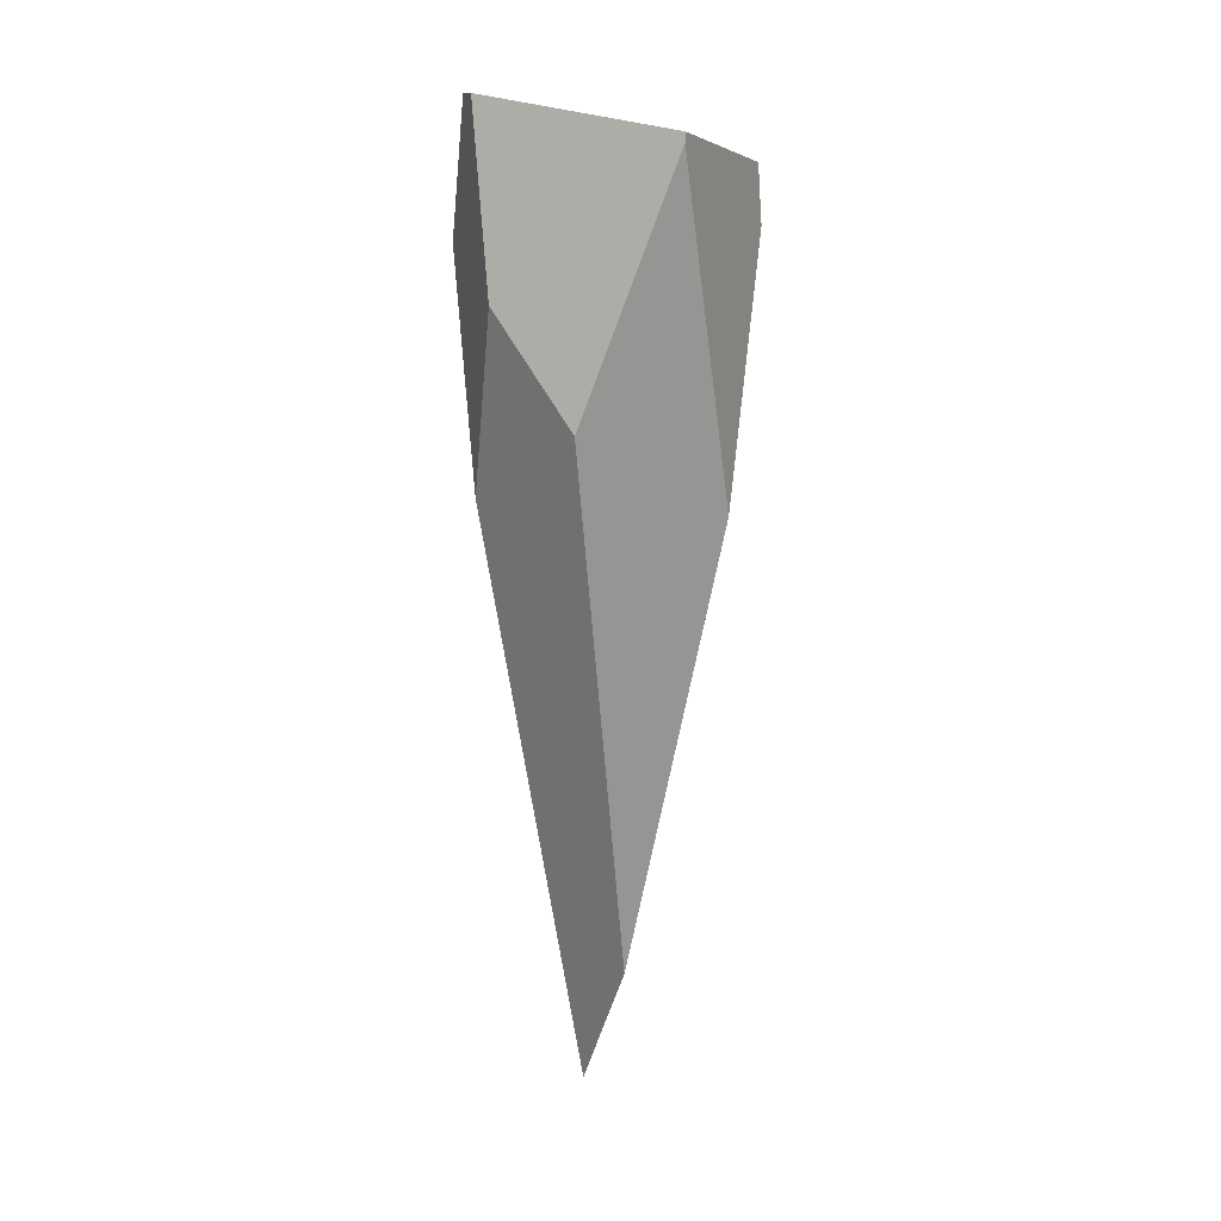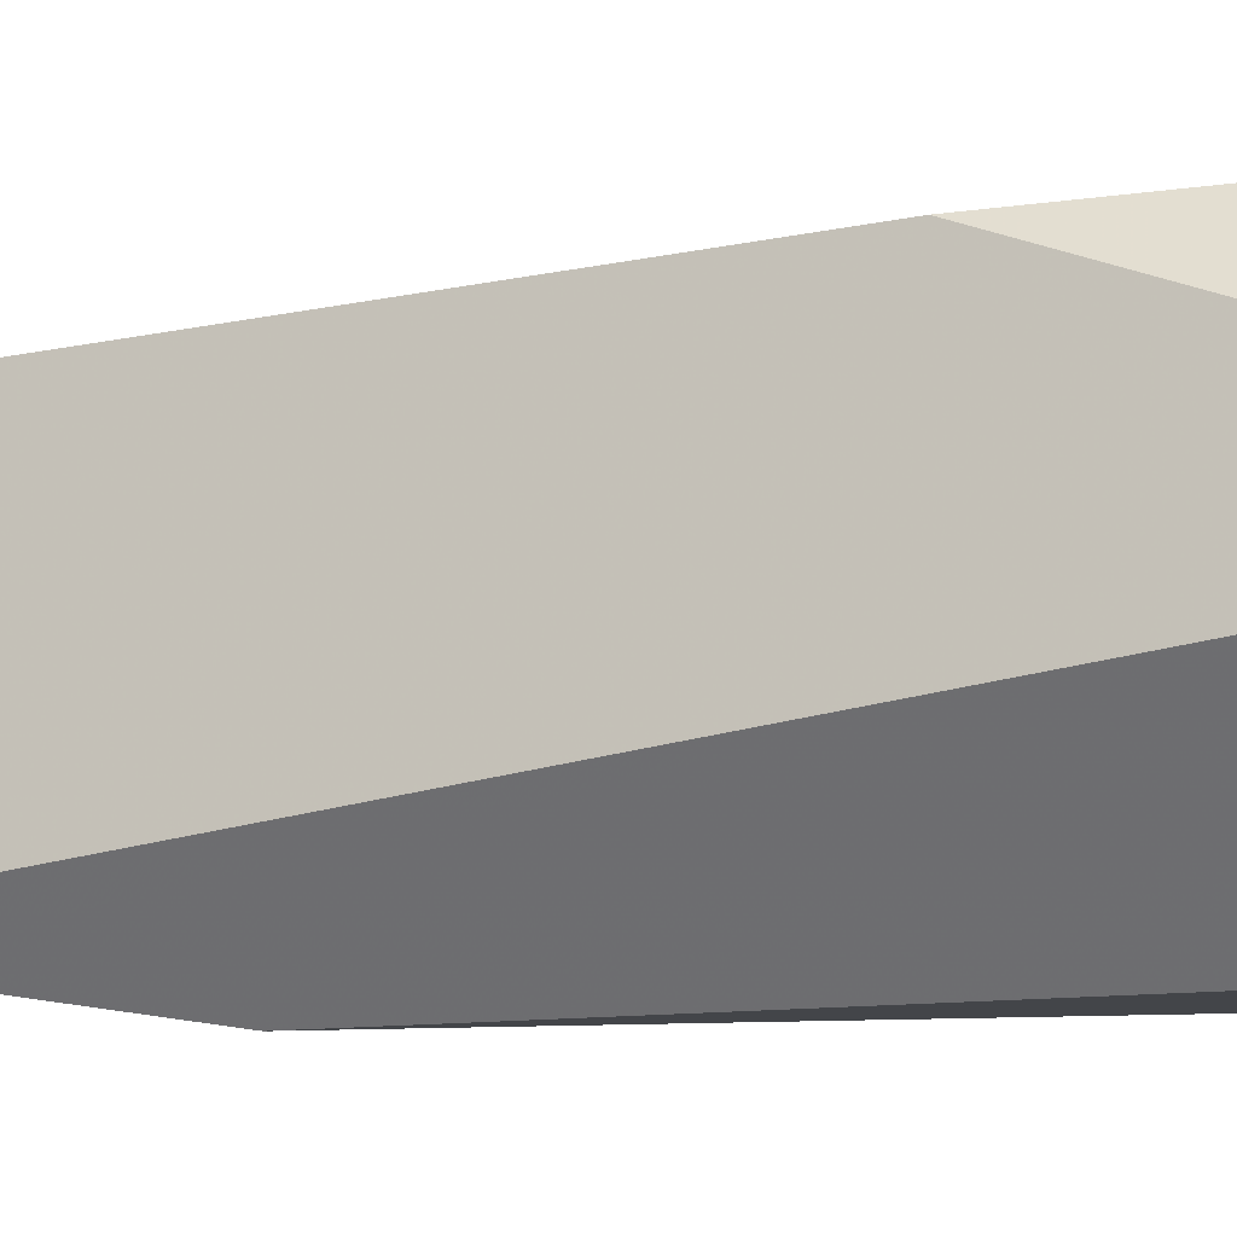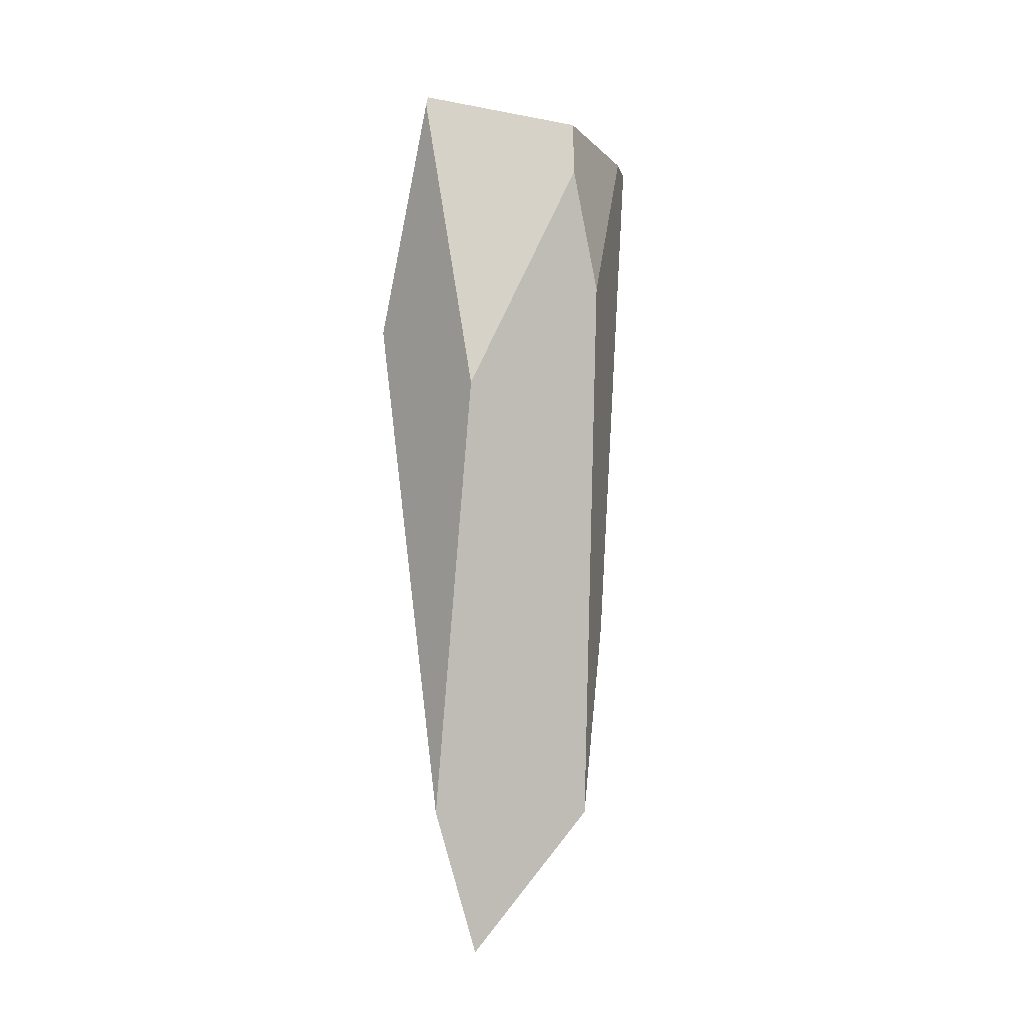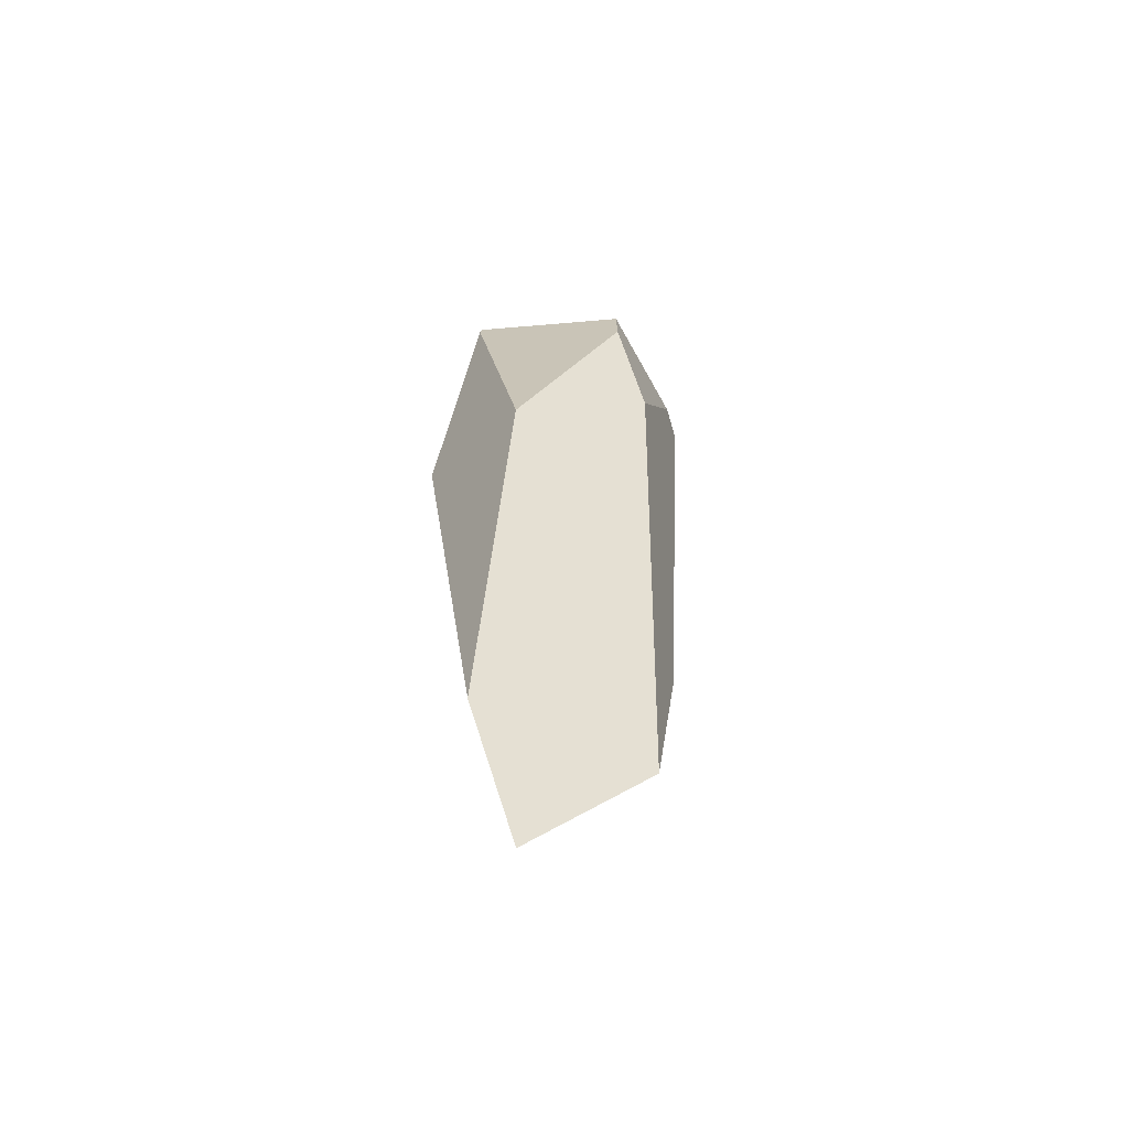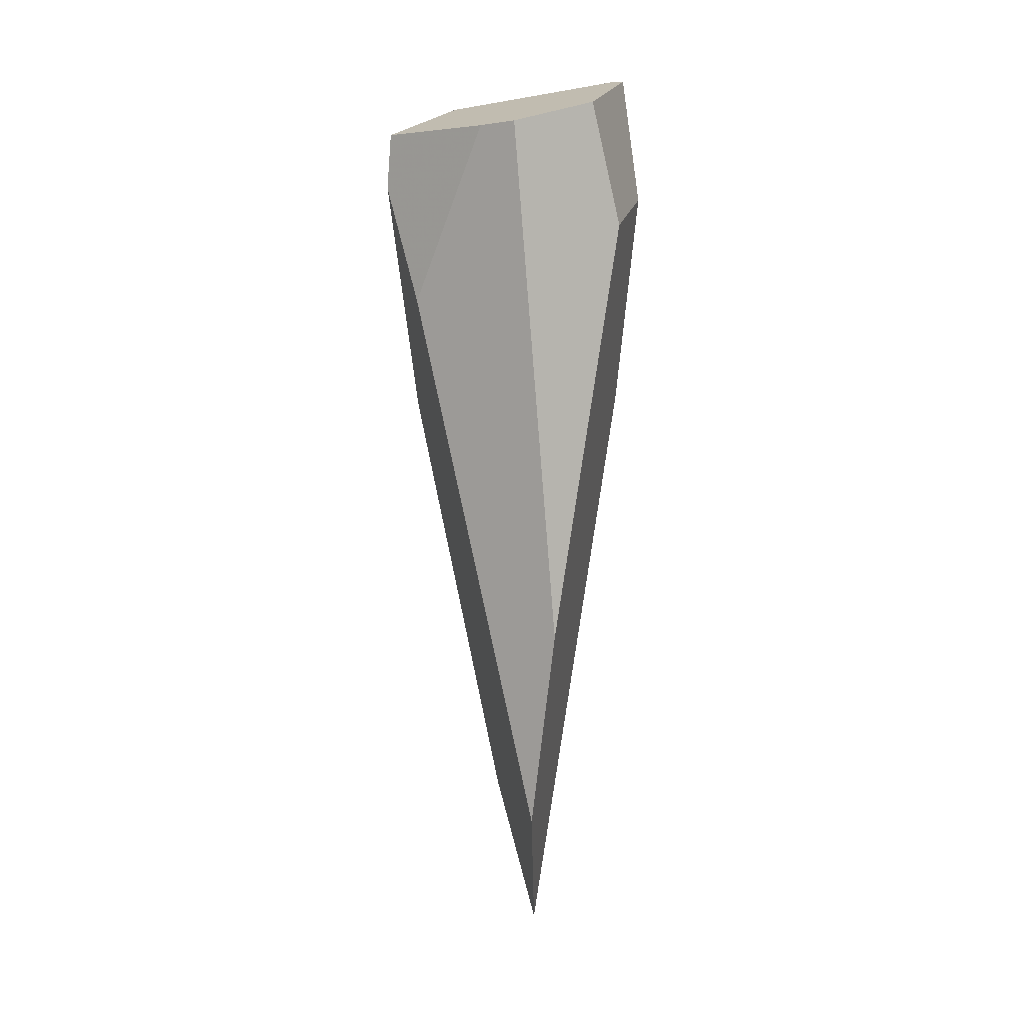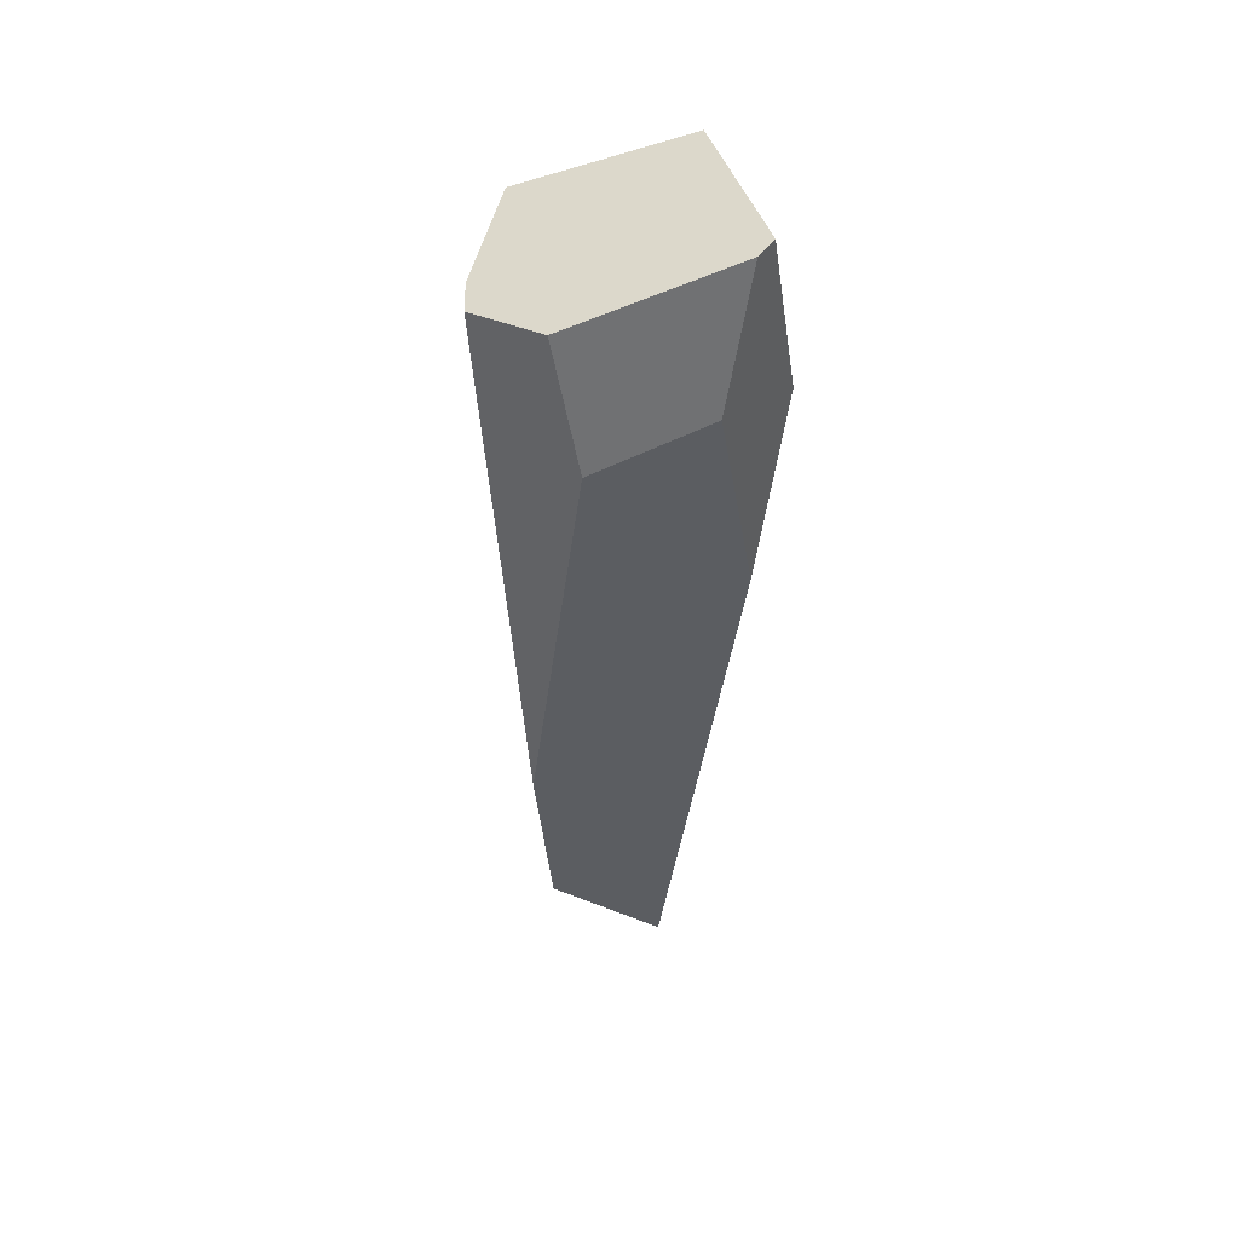
<metadata>
{"format":"obj","ext":"obj","renderer":"f3d","projection":"perspective","resolution":1024,"background":"white","views":[{"elev":18.6,"azim":168.9,"up":"+Z"},{"elev":-15.0,"azim":-78.7,"up":"+Y"},{"elev":-11.7,"azim":-119.8,"up":"+Z"},{"elev":-63.8,"azim":-116.6,"up":"+Z"},{"elev":6.8,"azim":-13.4,"up":"+Z"},{"elev":46.5,"azim":46.3,"up":"+Z"}]}
</metadata>
<code>
v 3.209 -0.7619 0.7463
v 3.429 0.02331 -0.21
v 3.472 -0.2556 0.9069
v 2.772 -0.6121 -2.515
v 2.938 -0.006482 -3.276
v 2.855 -0.7867 -1.453
v 3.385 0.263 0.7138
v 2.794 0.3167 -2.537
v 3.063 0.5439 0.1885
v 2.33 0.3655 -0.2596
v 2.193 -0.3564 0.3472
v 2.072 -0.1388 0.9592
v 3.053 -0.7826 1.381
v 2.62 -0.8287 1.271
v 2.473 -0.6944 1.256
v 2.092 -0.1461 1.245
v 2.585 0.5152 1.458
v 3.416 0.05647 1.589
v 2.587 0.5238 1.413
v 3.436 -0.05972 1.577
f 1 2 3
f 1 4 5
f 5 2 1
f 6 4 1
f 7 2 5
f 7 8 9
f 5 8 7
f 5 4 10
f 10 8 5
f 10 11 12
f 4 11 10
f 6 1 13
f 13 14 6
f 15 4 6
f 15 11 4
f 6 14 15
f 12 11 15
f 15 16 12
f 17 18 19
f 19 7 9
f 18 7 19
f 19 16 17
f 19 10 12
f 12 16 19
f 9 8 19
f 8 10 19
f 3 2 20
f 20 7 18
f 2 7 20
f 17 16 20
f 20 18 17
f 14 13 20
f 20 15 14
f 16 15 20
f 20 1 3
f 20 13 1

</code>
